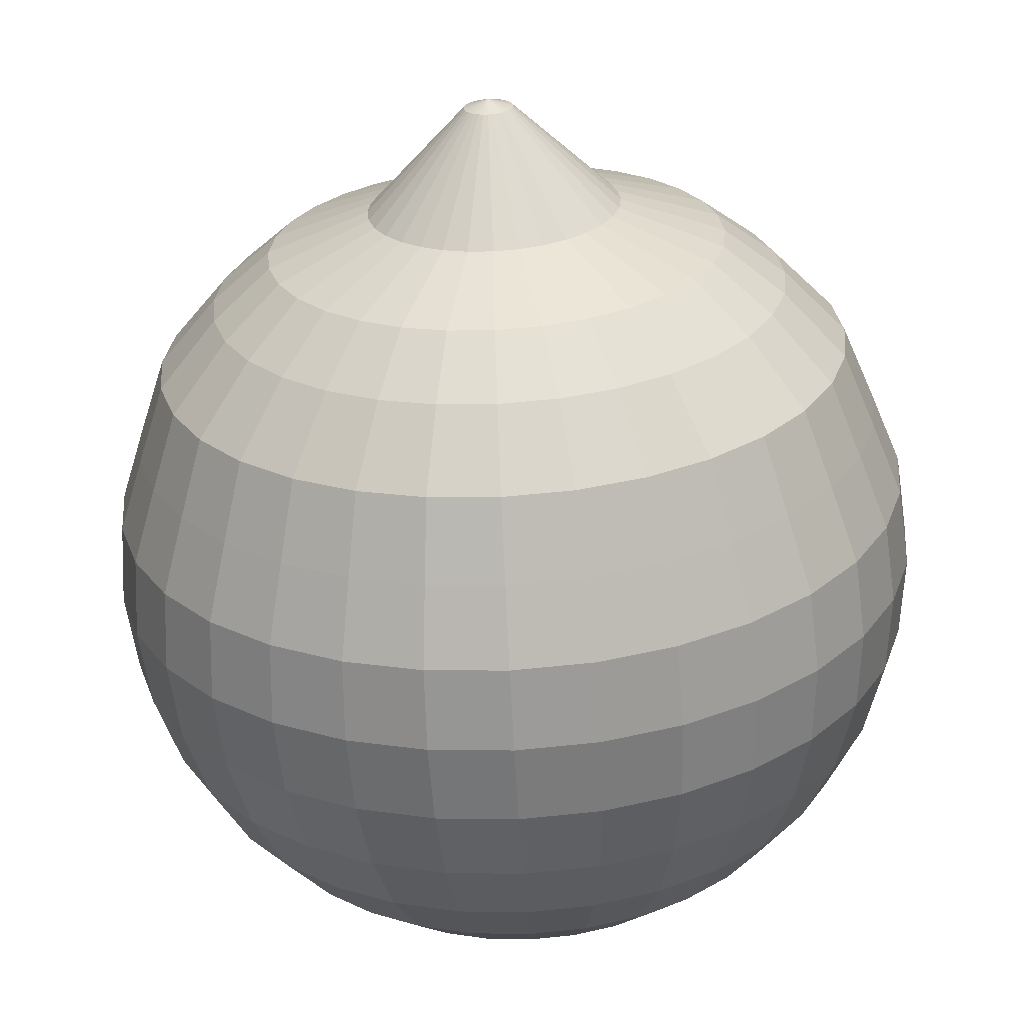
<metadata>
{"format":"obj","ext":"obj","renderer":"f3d","projection":"perspective","resolution":1024,"background":"white","views":[{"elev":-63.4,"azim":-177.0,"up":"+Z"}]}
</metadata>
<code>
o Body
v 0 0.9473 -0.5556
v -0 0.6721 -0.8451
v 0 0.311 -0.9808
v 0 0.1159 -1
v 0 -0.07922 -0.9808
v 0 -0.4397 -0.8315
v 0.01142 1.288 -0.0574
v 0.05973 1.04 -0.3003
v 0.1084 0.9473 -0.5449
v 0.1366 0.8306 -0.6866
v 0.1649 0.6721 -0.8289
v 0.1784 0.4903 -0.8971
v 0.1913 0.311 -0.9619
v 0.1951 0.1159 -0.9808
v 0.1913 -0.07922 -0.9619
v 0.1802 -0.2668 -0.9061
v 0.1622 -0.4397 -0.8155
v 0.1379 -0.5912 -0.6935
v 0.1084 -0.7156 -0.5449
v 0.07466 -0.808 -0.3753
v 0.03806 -0.8649 -0.1913
v 0.0224 1.288 -0.05407
v 0.1172 1.04 -0.2828
v 0.2126 0.9473 -0.5133
v 0.2679 0.8306 -0.6467
v 0.3234 0.6721 -0.7808
v 0.35 0.4903 -0.845
v 0.3753 0.311 -0.9061
v 0.3827 0.1159 -0.9239
v 0.3753 -0.07922 -0.9061
v 0.3536 -0.2668 -0.8536
v 0.3182 -0.4397 -0.7682
v 0.2706 -0.5912 -0.6533
v 0.2126 -0.7156 -0.5133
v 0.1464 -0.808 -0.3536
v 0.07466 -0.8649 -0.1802
v 0.03252 1.288 -0.04866
v 0.1701 1.04 -0.2546
v 0.3087 0.9473 -0.4619
v 0.3889 0.8306 -0.5821
v 0.4695 0.6721 -0.7027
v 0.5081 0.4903 -0.7605
v 0.5449 0.311 -0.8155
v 0.5556 0.1159 -0.8315
v 0.5449 -0.07922 -0.8155
v 0.5133 -0.2668 -0.7682
v 0.4619 -0.4397 -0.6913
v 0.3928 -0.5912 -0.5879
v 0.3087 -0.7156 -0.4619
v 0.2126 -0.808 -0.3182
v 0.1084 -0.8649 -0.1622
v 0.04138 1.288 -0.04138
v 0.2165 1.04 -0.2165
v 0.3928 0.9473 -0.3928
v 0.495 0.8306 -0.495
v 0.5976 0.6721 -0.5976
v 0.6467 0.4903 -0.6467
v 0.6935 0.311 -0.6935
v 0.7071 0.1159 -0.7071
v 0.6935 -0.07922 -0.6935
v 0.6533 -0.2668 -0.6533
v 0.5879 -0.4397 -0.5879
v 0.5 -0.5912 -0.5
v 0.3928 -0.7156 -0.3928
v 0.2706 -0.808 -0.2706
v 0.1379 -0.8649 -0.1379
v 0.04866 1.288 -0.03252
v 0.2546 1.04 -0.1701
v 0.4619 0.9473 -0.3087
v 0.5821 0.8306 -0.3889
v 0.7027 0.6721 -0.4695
v 0.7605 0.4903 -0.5081
v 0.8155 0.311 -0.5449
v 0.8315 0.1159 -0.5556
v 0.8155 -0.07922 -0.5449
v 0.7682 -0.2668 -0.5133
v 0.6913 -0.4397 -0.4619
v 0.5879 -0.5912 -0.3928
v 0.4619 -0.7156 -0.3087
v 0.3182 -0.808 -0.2126
v 0.1622 -0.8649 -0.1084
v 0 1.307 0
v 0.05407 1.288 -0.0224
v 0.2828 1.04 -0.1172
v 0.5133 0.9473 -0.2126
v 0.6467 0.8306 -0.2679
v 0.7808 0.6721 -0.3234
v 0.845 0.4903 -0.35
v 0.9061 0.311 -0.3753
v 0.9239 0.1159 -0.3827
v 0.9061 -0.07922 -0.3753
v 0.8536 -0.2668 -0.3536
v 0.7682 -0.4397 -0.3182
v 0.6533 -0.5912 -0.2706
v 0.5133 -0.7156 -0.2126
v 0.3536 -0.808 -0.1464
v 0.1802 -0.8649 -0.07466
v 0.0574 1.288 -0.01142
v 0.3003 1.04 -0.05973
v 0.5449 0.9473 -0.1084
v 0.6866 0.8306 -0.1366
v 0.8289 0.6721 -0.1649
v 0.8971 0.4903 -0.1784
v 0.9619 0.311 -0.1913
v 0.9808 0.1159 -0.1951
v 0.9619 -0.07922 -0.1913
v 0.9061 -0.2668 -0.1802
v 0.8155 -0.4397 -0.1622
v 0.6935 -0.5912 -0.1379
v 0.5449 -0.7156 -0.1084
v 0.3753 -0.808 -0.07466
v 0.1913 -0.8649 -0.03806
v 0.05853 1.288 0
v 0.3061 1.04 0
v 0.5556 0.9473 0
v 0.7 0.8306 -0
v 0.8451 0.6721 0
v 0.9146 0.4903 -0
v 0.9808 0.311 0
v 1 0.1159 0
v 0.9808 -0.07922 0
v 0.9239 -0.2668 -0
v 0.8315 -0.4397 0
v 0.7071 -0.5912 -0
v 0.5556 -0.7156 0
v 0.3827 -0.808 0
v 0.1951 -0.8649 0
v 0.0574 1.288 0.01142
v 0.3003 1.04 0.05973
v 0.5449 0.9473 0.1084
v 0.6866 0.8306 0.1366
v 0.8289 0.6721 0.1649
v 0.8971 0.4903 0.1784
v 0.9619 0.311 0.1913
v 0.9808 0.1159 0.1951
v 0.9619 -0.07922 0.1913
v 0.9061 -0.2668 0.1802
v 0.8155 -0.4397 0.1622
v 0.6935 -0.5912 0.1379
v 0.5449 -0.7156 0.1084
v 0.3753 -0.808 0.07466
v 0.1913 -0.8649 0.03806
v 0.05407 1.288 0.0224
v 0.2828 1.04 0.1172
v 0.5133 0.9473 0.2126
v 0.6467 0.8306 0.2679
v 0.7808 0.6721 0.3234
v 0.845 0.4903 0.35
v 0.9061 0.311 0.3753
v 0.9239 0.1159 0.3827
v 0.9061 -0.07922 0.3753
v 0.8536 -0.2668 0.3536
v 0.7682 -0.4397 0.3182
v 0.6533 -0.5912 0.2706
v 0.5133 -0.7156 0.2126
v 0.3536 -0.808 0.1464
v 0.1802 -0.8649 0.07466
v 0.04866 1.288 0.03252
v 0.2546 1.04 0.1701
v 0.4619 0.9473 0.3087
v 0.5821 0.8306 0.3889
v 0.7027 0.6721 0.4695
v 0.7605 0.4903 0.5081
v 0.8155 0.311 0.5449
v 0.8315 0.1159 0.5556
v 0.8155 -0.07922 0.5449
v 0.7682 -0.2668 0.5133
v 0.6913 -0.4397 0.4619
v 0.5879 -0.5912 0.3928
v 0.4619 -0.7156 0.3087
v 0.3182 -0.808 0.2126
v 0.1622 -0.8649 0.1084
v 0.04138 1.288 0.04138
v 0.2165 1.04 0.2165
v 0.3928 0.9473 0.3928
v 0.495 0.8306 0.495
v 0.5976 0.6721 0.5976
v 0.6467 0.4903 0.6467
v 0.6935 0.311 0.6935
v 0.7071 0.1159 0.7071
v 0.6935 -0.07922 0.6935
v 0.6533 -0.2668 0.6533
v 0.5879 -0.4397 0.5879
v 0.5 -0.5912 0.5
v 0.3928 -0.7156 0.3928
v 0.2706 -0.808 0.2706
v 0.1379 -0.8649 0.1379
v 0.03252 1.288 0.04866
v 0.1701 1.04 0.2546
v 0.3087 0.9473 0.4619
v 0.3889 0.8306 0.5821
v 0.4695 0.6721 0.7027
v 0.5081 0.4903 0.7605
v 0.5449 0.311 0.8155
v 0.5556 0.1159 0.8315
v 0.5449 -0.07922 0.8155
v 0.5133 -0.2668 0.7682
v 0.4619 -0.4397 0.6913
v 0.3928 -0.5912 0.5879
v 0.3087 -0.7156 0.4619
v 0.2126 -0.808 0.3182
v 0.1084 -0.8649 0.1622
v 0.0224 1.288 0.05407
v 0.1172 1.04 0.2828
v 0.2126 0.9473 0.5133
v 0.2679 0.8306 0.6467
v 0.3234 0.6721 0.7808
v 0.35 0.4903 0.845
v 0.3753 0.311 0.9061
v 0.3827 0.1159 0.9239
v 0.3753 -0.07922 0.9061
v 0.3536 -0.2668 0.8536
v 0.3182 -0.4397 0.7682
v 0.2706 -0.5912 0.6533
v 0.2126 -0.7156 0.5133
v 0.1464 -0.808 0.3536
v 0.07466 -0.8649 0.1802
v 0.01142 1.288 0.0574
v 0.05973 1.04 0.3003
v 0.1084 0.9473 0.5449
v 0.1366 0.8306 0.6866
v 0.1649 0.6721 0.8289
v 0.1784 0.4903 0.8971
v 0.1913 0.311 0.9619
v 0.1951 0.1159 0.9808
v 0.1913 -0.07922 0.9619
v 0.1802 -0.2668 0.9061
v 0.1622 -0.4397 0.8155
v 0.1379 -0.5912 0.6935
v 0.1084 -0.7156 0.5449
v 0.07466 -0.808 0.3753
v 0.03806 -0.8649 0.1913
v 0 1.288 0.05853
v -0 1.04 0.3061
v -0 0.9473 0.5556
v -0 0.8306 0.7
v -0 0.6721 0.8451
v 0 0.4903 0.9146
v -0 0.311 0.9808
v -0 0.1159 1
v -0 -0.07922 0.9808
v 0 -0.2668 0.9239
v -0 -0.4397 0.8315
v -0 -0.5912 0.7071
v -0 -0.7156 0.5556
v -0 -0.808 0.3827
v -0 -0.8649 0.1951
v -0.01142 1.288 0.0574
v -0.05973 1.04 0.3003
v -0.1084 0.9473 0.5449
v -0.1366 0.8306 0.6866
v -0.1649 0.6721 0.8289
v -0.1784 0.4903 0.8971
v -0.1913 0.311 0.9619
v -0.1951 0.1159 0.9808
v -0.1913 -0.07922 0.9619
v -0.1802 -0.2668 0.9061
v -0.1622 -0.4397 0.8155
v -0.1379 -0.5912 0.6935
v -0.1084 -0.7156 0.5449
v -0.07466 -0.808 0.3753
v -0.03806 -0.8649 0.1913
v -0.0224 1.288 0.05407
v -0.1172 1.04 0.2828
v -0.2126 0.9473 0.5133
v -0.2679 0.8306 0.6467
v -0.3234 0.6721 0.7808
v -0.35 0.4903 0.845
v -0.3753 0.311 0.9061
v -0.3827 0.1159 0.9239
v -0.3753 -0.07922 0.9061
v -0.3536 -0.2668 0.8536
v -0.3182 -0.4397 0.7682
v -0.2706 -0.5912 0.6533
v -0.2126 -0.7156 0.5133
v -0.1464 -0.808 0.3536
v -0.07466 -0.8649 0.1802
v -0.03252 1.288 0.04866
v -0.1701 1.04 0.2546
v -0.3087 0.9473 0.4619
v -0.3889 0.8306 0.5821
v -0.4695 0.6721 0.7027
v -0.5081 0.4903 0.7605
v -0.5449 0.311 0.8155
v -0.5556 0.1159 0.8315
v -0.5449 -0.07922 0.8155
v -0.5133 -0.2668 0.7682
v -0.4619 -0.4397 0.6913
v -0.3928 -0.5912 0.5879
v -0.3087 -0.7156 0.4619
v -0.2126 -0.808 0.3182
v -0.1084 -0.8649 0.1622
v -0.04138 1.288 0.04138
v -0.2165 1.04 0.2165
v -0.3928 0.9473 0.3928
v -0.495 0.8306 0.495
v -0.5976 0.6721 0.5976
v -0.6467 0.4903 0.6467
v -0.6935 0.311 0.6935
v -0.7071 0.1159 0.7071
v -0.6935 -0.07922 0.6935
v -0.6533 -0.2668 0.6533
v -0.5879 -0.4397 0.5879
v -0.5 -0.5912 0.5
v -0.3928 -0.7156 0.3928
v -0.2706 -0.808 0.2706
v -0.1379 -0.8649 0.1379
v 0 -0.8841 0
v -0.04866 1.288 0.03252
v -0.2546 1.04 0.1701
v -0.4619 0.9473 0.3087
v -0.5821 0.8306 0.3889
v -0.7027 0.6721 0.4695
v -0.7605 0.4903 0.5081
v -0.8155 0.311 0.5449
v -0.8315 0.1159 0.5556
v -0.8155 -0.07922 0.5449
v -0.7682 -0.2668 0.5133
v -0.6913 -0.4397 0.4619
v -0.5879 -0.5912 0.3928
v -0.4619 -0.7156 0.3087
v -0.3182 -0.808 0.2126
v -0.1622 -0.8649 0.1084
v -0.05407 1.288 0.0224
v -0.2828 1.04 0.1172
v -0.5133 0.9473 0.2126
v -0.6467 0.8306 0.2679
v -0.7808 0.6721 0.3234
v -0.845 0.4903 0.35
v -0.9061 0.311 0.3753
v -0.9239 0.1159 0.3827
v -0.9061 -0.07922 0.3753
v -0.8536 -0.2668 0.3536
v -0.7682 -0.4397 0.3182
v -0.6533 -0.5912 0.2706
v -0.5133 -0.7156 0.2126
v -0.3536 -0.808 0.1464
v -0.1802 -0.8649 0.07466
v -0.0574 1.288 0.01142
v -0.3003 1.04 0.05973
v -0.5449 0.9473 0.1084
v -0.6866 0.8306 0.1366
v -0.8289 0.6721 0.1649
v -0.8971 0.4903 0.1784
v -0.9619 0.311 0.1913
v -0.9808 0.1159 0.1951
v -0.9619 -0.07922 0.1913
v -0.9061 -0.2668 0.1802
v -0.8155 -0.4397 0.1622
v -0.6935 -0.5912 0.1379
v -0.5449 -0.7156 0.1084
v -0.3753 -0.808 0.07466
v -0.1913 -0.8649 0.03806
v -0.05853 1.288 -0
v -0.3061 1.04 -0
v -0.5556 0.9473 -0
v -0.7 0.8306 -0
v -0.8451 0.6721 -0
v -0.9146 0.4903 -0
v -0.9808 0.311 -0
v -1 0.1159 -0
v -0.9808 -0.07922 -0
v -0.9239 -0.2668 -0
v -0.8315 -0.4397 -0
v -0.7071 -0.5912 -0
v -0.5556 -0.7156 -0
v -0.3827 -0.808 -0
v -0.1951 -0.8649 -0
v -0.0574 1.288 -0.01142
v -0.3003 1.04 -0.05973
v -0.5449 0.9473 -0.1084
v -0.6866 0.8306 -0.1366
v -0.8289 0.6721 -0.1649
v -0.8971 0.4903 -0.1784
v -0.9619 0.311 -0.1913
v -0.9808 0.1159 -0.1951
v -0.9619 -0.07922 -0.1913
v -0.9061 -0.2668 -0.1802
v -0.8155 -0.4397 -0.1622
v -0.6935 -0.5912 -0.1379
v -0.5449 -0.7156 -0.1084
v -0.3753 -0.808 -0.07466
v -0.1913 -0.8649 -0.03806
v -0.05407 1.288 -0.0224
v -0.2828 1.04 -0.1172
v -0.5133 0.9473 -0.2126
v -0.6467 0.8306 -0.2679
v -0.7808 0.6721 -0.3234
v -0.845 0.4903 -0.35
v -0.9061 0.311 -0.3753
v -0.9239 0.1159 -0.3827
v -0.9061 -0.07922 -0.3753
v -0.8536 -0.2668 -0.3536
v -0.7682 -0.4397 -0.3182
v -0.6533 -0.5912 -0.2706
v -0.5133 -0.7156 -0.2126
v -0.3536 -0.808 -0.1464
v -0.1802 -0.8649 -0.07466
v -0.04866 1.288 -0.03252
v -0.2546 1.04 -0.1701
v -0.4619 0.9473 -0.3087
v -0.5821 0.8306 -0.3889
v -0.7027 0.6721 -0.4695
v -0.7605 0.4903 -0.5081
v -0.8155 0.311 -0.5449
v -0.8315 0.1159 -0.5556
v -0.8155 -0.07922 -0.5449
v -0.7682 -0.2668 -0.5133
v -0.6913 -0.4397 -0.4619
v -0.5879 -0.5912 -0.3928
v -0.4619 -0.7156 -0.3087
v -0.3182 -0.808 -0.2126
v -0.1622 -0.8649 -0.1084
v -0.04138 1.288 -0.04138
v -0.2165 1.04 -0.2165
v -0.3928 0.9473 -0.3928
v -0.495 0.8306 -0.495
v -0.5976 0.6721 -0.5976
v -0.6467 0.4903 -0.6467
v -0.6935 0.311 -0.6935
v -0.7071 0.1159 -0.7071
v -0.6935 -0.07922 -0.6935
v -0.6533 -0.2668 -0.6533
v -0.5879 -0.4397 -0.5879
v -0.5 -0.5912 -0.5
v -0.3928 -0.7156 -0.3928
v -0.2706 -0.808 -0.2706
v -0.1379 -0.8649 -0.1379
v -0.03252 1.288 -0.04866
v -0.1701 1.04 -0.2546
v -0.3087 0.9473 -0.4619
v -0.3889 0.8306 -0.5821
v -0.4695 0.6721 -0.7027
v -0.5081 0.4903 -0.7605
v -0.5449 0.311 -0.8155
v -0.5556 0.1159 -0.8315
v -0.5449 -0.07922 -0.8155
v -0.5133 -0.2668 -0.7682
v -0.4619 -0.4397 -0.6913
v -0.3928 -0.5912 -0.5879
v -0.3087 -0.7156 -0.4619
v -0.2126 -0.808 -0.3182
v -0.1084 -0.8649 -0.1622
v -0.0224 1.288 -0.05407
v -0.1172 1.04 -0.2828
v -0.2126 0.9473 -0.5133
v -0.2679 0.8306 -0.6467
v -0.3234 0.6721 -0.7808
v -0.35 0.4903 -0.845
v -0.3753 0.311 -0.9061
v -0.3827 0.1159 -0.9239
v -0.3753 -0.07922 -0.9061
v -0.3536 -0.2668 -0.8536
v -0.3182 -0.4397 -0.7682
v -0.2706 -0.5912 -0.6533
v -0.2126 -0.7156 -0.5133
v -0.1464 -0.808 -0.3536
v -0.07466 -0.8649 -0.1802
v -0.01142 1.288 -0.0574
v -0.05973 1.04 -0.3003
v -0.1084 0.9473 -0.5449
v -0.1366 0.8306 -0.6866
v -0.1649 0.6721 -0.8289
v -0.1784 0.4903 -0.8971
v -0.1913 0.311 -0.9619
v -0.1951 0.1159 -0.9808
v -0.1913 -0.07922 -0.9619
v -0.1802 -0.2668 -0.9061
v -0.1622 -0.4397 -0.8155
v -0.1379 -0.5912 -0.6935
v -0.1084 -0.7156 -0.5449
v -0.07466 -0.808 -0.3753
v -0.03806 -0.8649 -0.1913
v 0 1.288 -0.05853
v 0 1.04 -0.3061
v 0 0.8306 -0.7
v 0 0.4903 -0.9146
v 0 -0.2668 -0.9239
v 0 -0.5912 -0.7071
v 0 -0.7156 -0.5556
v 0 -0.808 -0.3827
v 0 -0.8649 -0.1951
f 6 478 16 17
f 476 1 9 10
f 479 6 17 18
f 2 476 10 11
f 480 479 18 19
f 477 2 11 12
f 481 480 19 20
f 3 477 12 13
f 482 481 20 21
f 4 3 13 14
f 474 82 7
f 308 482 21
f 5 4 14 15
f 475 474 7 8
f 478 5 15 16
f 1 475 8 9
f 16 15 30 31
f 9 8 23 24
f 17 16 31 32
f 10 9 24 25
f 18 17 32 33
f 11 10 25 26
f 19 18 33 34
f 12 11 26 27
f 20 19 34 35
f 13 12 27 28
f 21 20 35 36
f 14 13 28 29
f 7 82 22
f 308 21 36
f 15 14 29 30
f 8 7 22 23
f 35 34 49 50
f 28 27 42 43
f 36 35 50 51
f 29 28 43 44
f 22 82 37
f 308 36 51
f 30 29 44 45
f 23 22 37 38
f 31 30 45 46
f 24 23 38 39
f 32 31 46 47
f 25 24 39 40
f 33 32 47 48
f 26 25 40 41
f 34 33 48 49
f 27 26 41 42
f 39 38 53 54
f 47 46 61 62
f 40 39 54 55
f 48 47 62 63
f 41 40 55 56
f 49 48 63 64
f 42 41 56 57
f 50 49 64 65
f 43 42 57 58
f 51 50 65 66
f 44 43 58 59
f 37 82 52
f 308 51 66
f 45 44 59 60
f 38 37 52 53
f 46 45 60 61
f 58 57 72 73
f 66 65 80 81
f 59 58 73 74
f 52 82 67
f 308 66 81
f 60 59 74 75
f 53 52 67 68
f 61 60 75 76
f 54 53 68 69
f 62 61 76 77
f 55 54 69 70
f 63 62 77 78
f 56 55 70 71
f 64 63 78 79
f 57 56 71 72
f 65 64 79 80
f 77 76 92 93
f 70 69 85 86
f 78 77 93 94
f 71 70 86 87
f 79 78 94 95
f 72 71 87 88
f 80 79 95 96
f 73 72 88 89
f 81 80 96 97
f 74 73 89 90
f 67 82 83
f 308 81 97
f 75 74 90 91
f 68 67 83 84
f 76 75 91 92
f 69 68 84 85
f 97 96 111 112
f 90 89 104 105
f 83 82 98
f 308 97 112
f 91 90 105 106
f 84 83 98 99
f 92 91 106 107
f 85 84 99 100
f 93 92 107 108
f 86 85 100 101
f 94 93 108 109
f 87 86 101 102
f 95 94 109 110
f 88 87 102 103
f 96 95 110 111
f 89 88 103 104
f 101 100 115 116
f 109 108 123 124
f 102 101 116 117
f 110 109 124 125
f 103 102 117 118
f 111 110 125 126
f 104 103 118 119
f 112 111 126 127
f 105 104 119 120
f 98 82 113
f 308 112 127
f 106 105 120 121
f 99 98 113 114
f 107 106 121 122
f 100 99 114 115
f 108 107 122 123
f 120 119 134 135
f 113 82 128
f 308 127 142
f 121 120 135 136
f 114 113 128 129
f 122 121 136 137
f 115 114 129 130
f 123 122 137 138
f 116 115 130 131
f 124 123 138 139
f 117 116 131 132
f 125 124 139 140
f 118 117 132 133
f 126 125 140 141
f 119 118 133 134
f 127 126 141 142
f 139 138 153 154
f 132 131 146 147
f 140 139 154 155
f 133 132 147 148
f 141 140 155 156
f 134 133 148 149
f 142 141 156 157
f 135 134 149 150
f 128 82 143
f 308 142 157
f 136 135 150 151
f 129 128 143 144
f 137 136 151 152
f 130 129 144 145
f 138 137 152 153
f 131 130 145 146
f 308 157 172
f 151 150 165 166
f 144 143 158 159
f 152 151 166 167
f 145 144 159 160
f 153 152 167 168
f 146 145 160 161
f 154 153 168 169
f 147 146 161 162
f 155 154 169 170
f 148 147 162 163
f 156 155 170 171
f 149 148 163 164
f 157 156 171 172
f 150 149 164 165
f 143 82 158
f 170 169 184 185
f 163 162 177 178
f 171 170 185 186
f 164 163 178 179
f 172 171 186 187
f 165 164 179 180
f 158 82 173
f 308 172 187
f 166 165 180 181
f 159 158 173 174
f 167 166 181 182
f 160 159 174 175
f 168 167 182 183
f 161 160 175 176
f 169 168 183 184
f 162 161 176 177
f 174 173 188 189
f 182 181 196 197
f 175 174 189 190
f 183 182 197 198
f 176 175 190 191
f 184 183 198 199
f 177 176 191 192
f 185 184 199 200
f 178 177 192 193
f 186 185 200 201
f 179 178 193 194
f 187 186 201 202
f 180 179 194 195
f 173 82 188
f 308 187 202
f 181 180 195 196
f 193 192 207 208
f 201 200 215 216
f 194 193 208 209
f 202 201 216 217
f 195 194 209 210
f 188 82 203
f 308 202 217
f 196 195 210 211
f 189 188 203 204
f 197 196 211 212
f 190 189 204 205
f 198 197 212 213
f 191 190 205 206
f 199 198 213 214
f 192 191 206 207
f 200 199 214 215
f 212 211 226 227
f 205 204 219 220
f 213 212 227 228
f 206 205 220 221
f 214 213 228 229
f 207 206 221 222
f 215 214 229 230
f 208 207 222 223
f 216 215 230 231
f 209 208 223 224
f 217 216 231 232
f 210 209 224 225
f 203 82 218
f 308 217 232
f 211 210 225 226
f 204 203 218 219
f 231 230 245 246
f 224 223 238 239
f 232 231 246 247
f 225 224 239 240
f 218 82 233
f 308 232 247
f 226 225 240 241
f 219 218 233 234
f 227 226 241 242
f 220 219 234 235
f 228 227 242 243
f 221 220 235 236
f 229 228 243 244
f 222 221 236 237
f 230 229 244 245
f 223 222 237 238
f 235 234 249 250
f 243 242 257 258
f 236 235 250 251
f 244 243 258 259
f 237 236 251 252
f 245 244 259 260
f 238 237 252 253
f 246 245 260 261
f 239 238 253 254
f 247 246 261 262
f 240 239 254 255
f 233 82 248
f 308 247 262
f 241 240 255 256
f 234 233 248 249
f 242 241 256 257
f 254 253 268 269
f 262 261 276 277
f 255 254 269 270
f 248 82 263
f 308 262 277
f 256 255 270 271
f 249 248 263 264
f 257 256 271 272
f 250 249 264 265
f 258 257 272 273
f 251 250 265 266
f 259 258 273 274
f 252 251 266 267
f 260 259 274 275
f 253 252 267 268
f 261 260 275 276
f 273 272 287 288
f 266 265 280 281
f 274 273 288 289
f 267 266 281 282
f 275 274 289 290
f 268 267 282 283
f 276 275 290 291
f 269 268 283 284
f 277 276 291 292
f 270 269 284 285
f 263 82 278
f 308 277 292
f 271 270 285 286
f 264 263 278 279
f 272 271 286 287
f 265 264 279 280
f 292 291 306 307
f 285 284 299 300
f 278 82 293
f 308 292 307
f 286 285 300 301
f 279 278 293 294
f 287 286 301 302
f 280 279 294 295
f 288 287 302 303
f 281 280 295 296
f 289 288 303 304
f 282 281 296 297
f 290 289 304 305
f 283 282 297 298
f 291 290 305 306
f 284 283 298 299
f 304 303 319 320
f 297 296 312 313
f 305 304 320 321
f 298 297 313 314
f 306 305 321 322
f 299 298 314 315
f 307 306 322 323
f 300 299 315 316
f 293 82 309
f 308 307 323
f 301 300 316 317
f 294 293 309 310
f 302 301 317 318
f 295 294 310 311
f 303 302 318 319
f 296 295 311 312
f 309 82 324
f 308 323 338
f 317 316 331 332
f 310 309 324 325
f 318 317 332 333
f 311 310 325 326
f 319 318 333 334
f 312 311 326 327
f 320 319 334 335
f 313 312 327 328
f 321 320 335 336
f 314 313 328 329
f 322 321 336 337
f 315 314 329 330
f 323 322 337 338
f 316 315 330 331
f 328 327 342 343
f 336 335 350 351
f 329 328 343 344
f 337 336 351 352
f 330 329 344 345
f 338 337 352 353
f 331 330 345 346
f 324 82 339
f 308 338 353
f 332 331 346 347
f 325 324 339 340
f 333 332 347 348
f 326 325 340 341
f 334 333 348 349
f 327 326 341 342
f 335 334 349 350
f 347 346 361 362
f 340 339 354 355
f 348 347 362 363
f 341 340 355 356
f 349 348 363 364
f 342 341 356 357
f 350 349 364 365
f 343 342 357 358
f 351 350 365 366
f 344 343 358 359
f 352 351 366 367
f 345 344 359 360
f 353 352 367 368
f 346 345 360 361
f 339 82 354
f 308 353 368
f 366 365 380 381
f 359 358 373 374
f 367 366 381 382
f 360 359 374 375
f 368 367 382 383
f 361 360 375 376
f 354 82 369
f 308 368 383
f 362 361 376 377
f 355 354 369 370
f 363 362 377 378
f 356 355 370 371
f 364 363 378 379
f 357 356 371 372
f 365 364 379 380
f 358 357 372 373
f 370 369 384 385
f 378 377 392 393
f 371 370 385 386
f 379 378 393 394
f 372 371 386 387
f 380 379 394 395
f 373 372 387 388
f 381 380 395 396
f 374 373 388 389
f 382 381 396 397
f 375 374 389 390
f 383 382 397 398
f 376 375 390 391
f 369 82 384
f 308 383 398
f 377 376 391 392
f 389 388 403 404
f 397 396 411 412
f 390 389 404 405
f 398 397 412 413
f 391 390 405 406
f 384 82 399
f 308 398 413
f 392 391 406 407
f 385 384 399 400
f 393 392 407 408
f 386 385 400 401
f 394 393 408 409
f 387 386 401 402
f 395 394 409 410
f 388 387 402 403
f 396 395 410 411
f 408 407 422 423
f 401 400 415 416
f 409 408 423 424
f 402 401 416 417
f 410 409 424 425
f 403 402 417 418
f 411 410 425 426
f 404 403 418 419
f 412 411 426 427
f 405 404 419 420
f 413 412 427 428
f 406 405 420 421
f 399 82 414
f 308 413 428
f 407 406 421 422
f 400 399 414 415
f 427 426 441 442
f 420 419 434 435
f 428 427 442 443
f 421 420 435 436
f 414 82 429
f 308 428 443
f 422 421 436 437
f 415 414 429 430
f 423 422 437 438
f 416 415 430 431
f 424 423 438 439
f 417 416 431 432
f 425 424 439 440
f 418 417 432 433
f 426 425 440 441
f 419 418 433 434
f 439 438 453 454
f 432 431 446 447
f 440 439 454 455
f 433 432 447 448
f 441 440 455 456
f 434 433 448 449
f 442 441 456 457
f 435 434 449 450
f 443 442 457 458
f 436 435 450 451
f 429 82 444
f 308 443 458
f 437 436 451 452
f 430 429 444 445
f 438 437 452 453
f 431 430 445 446
f 458 457 472 473
f 451 450 465 466
f 444 82 459
f 308 458 473
f 452 451 466 467
f 445 444 459 460
f 453 452 467 468
f 446 445 460 461
f 454 453 468 469
f 447 446 461 462
f 455 454 469 470
f 448 447 462 463
f 456 455 470 471
f 449 448 463 464
f 457 456 471 472
f 450 449 464 465
f 462 461 1 476
f 470 469 6 479
f 463 462 476 2
f 471 470 479 480
f 464 463 2 477
f 472 471 480 481
f 465 464 477 3
f 473 472 481 482
f 466 465 3 4
f 459 82 474
f 308 473 482
f 467 466 4 5
f 460 459 474 475
f 468 467 5 478
f 461 460 475 1
f 469 468 478 6

</code>
